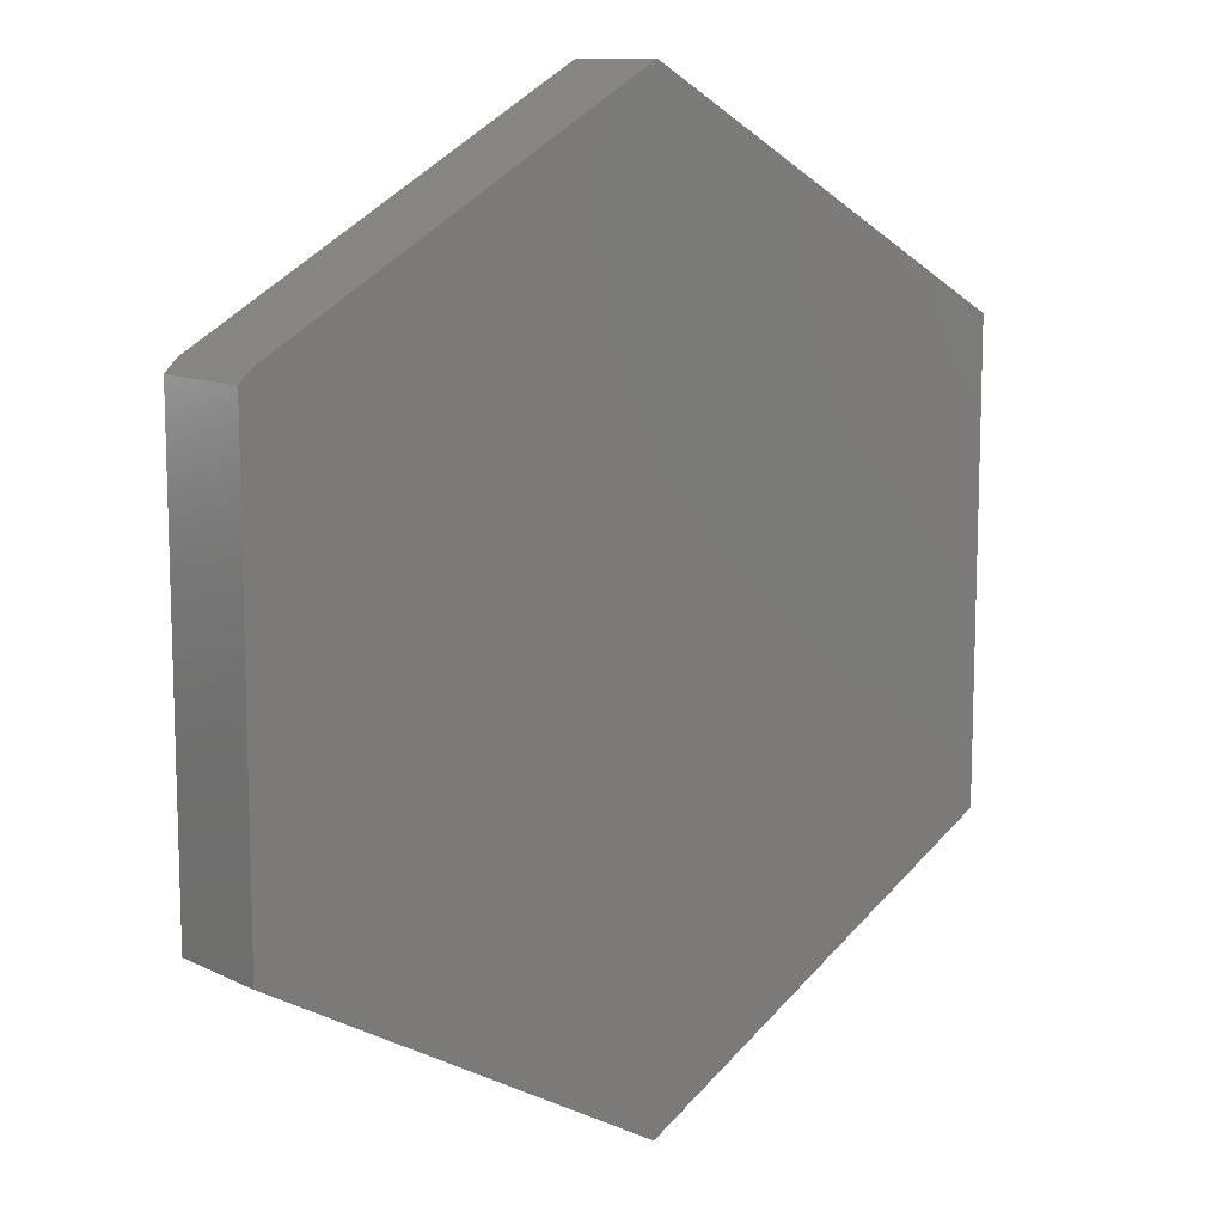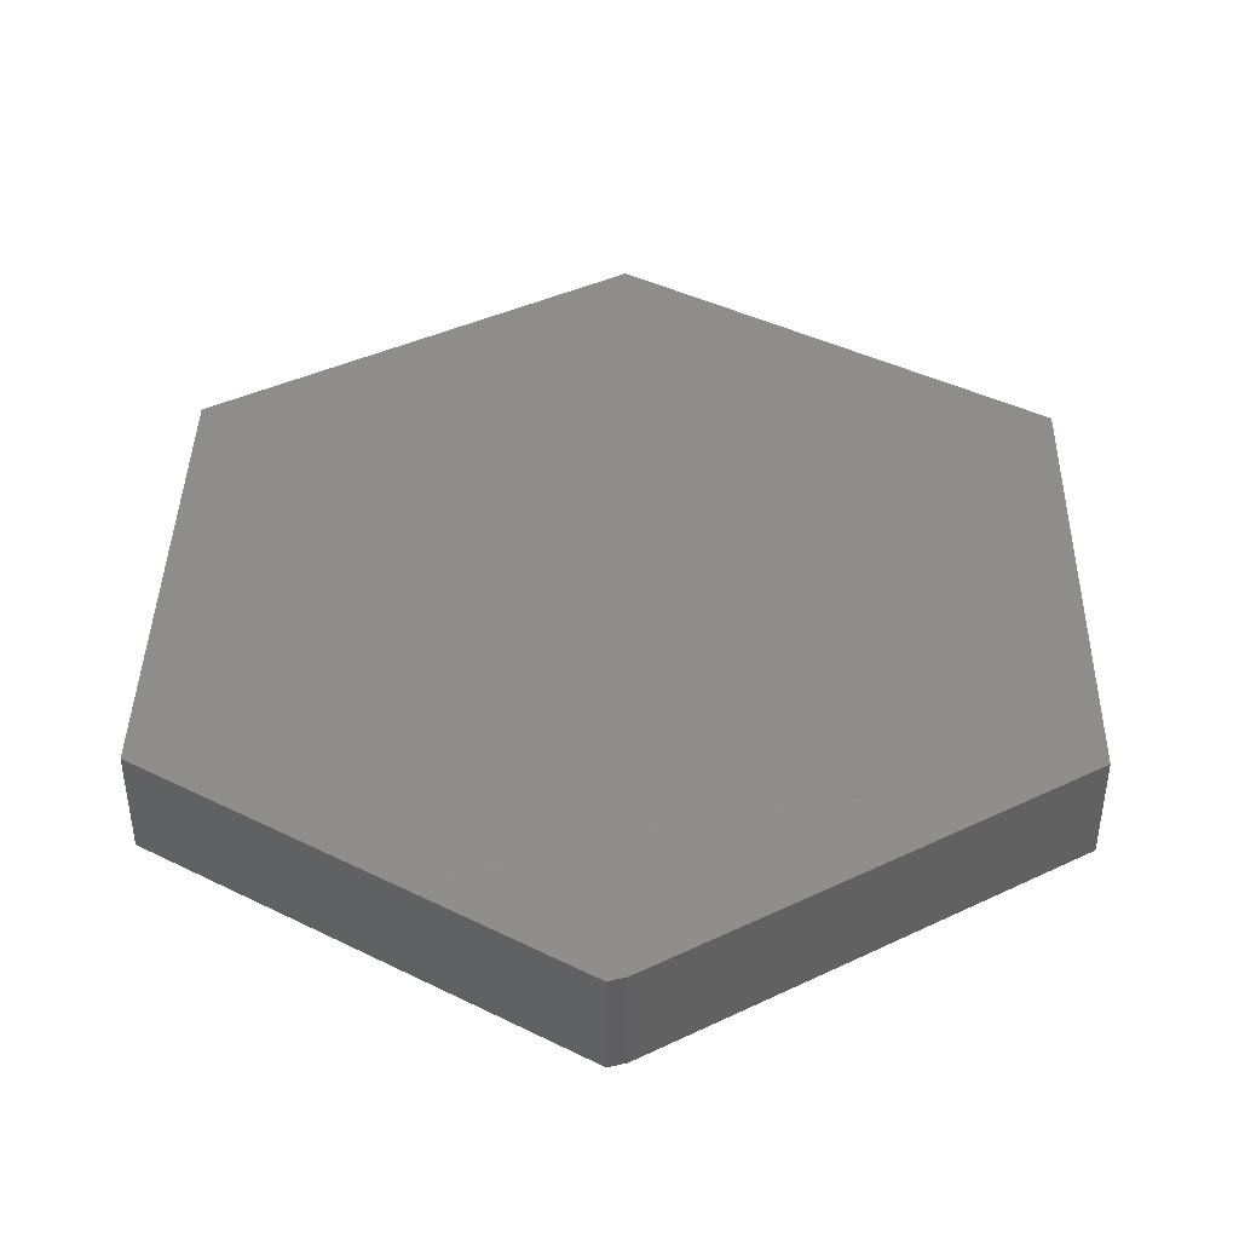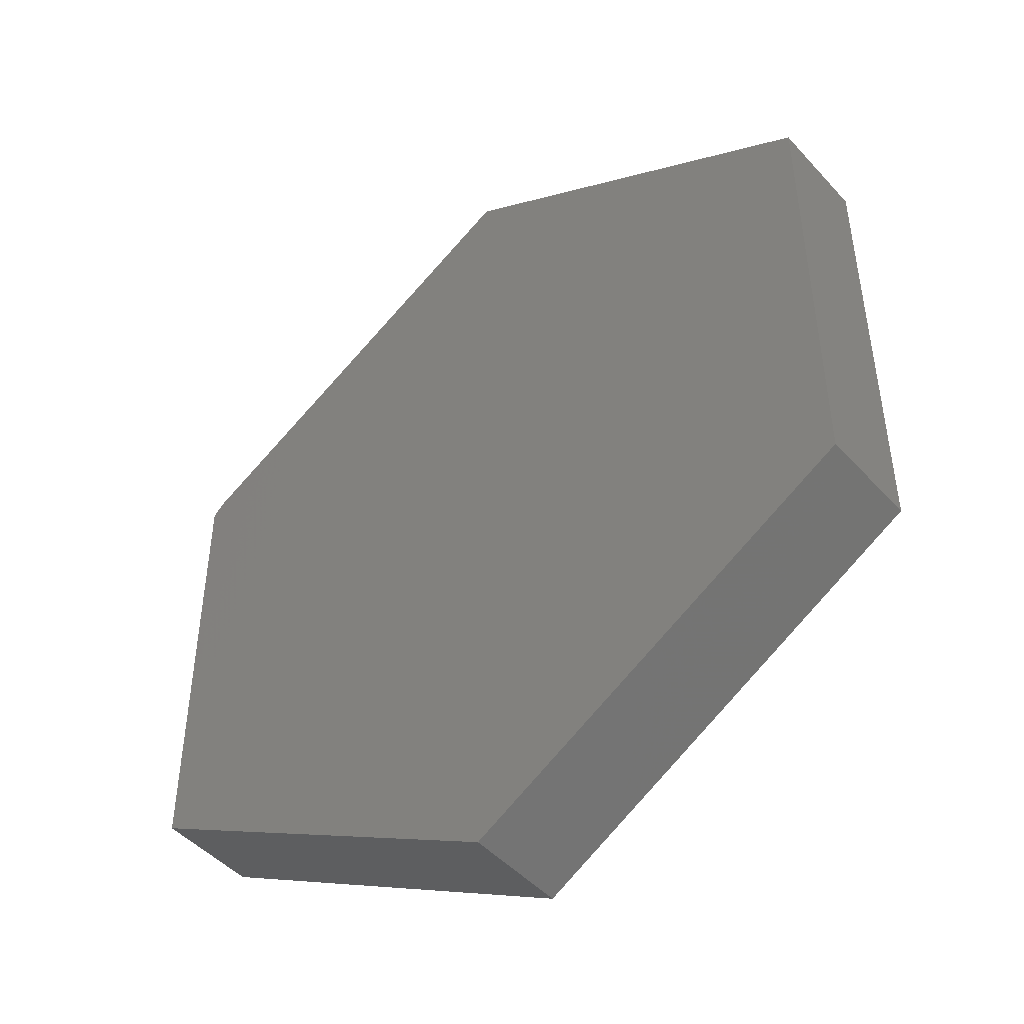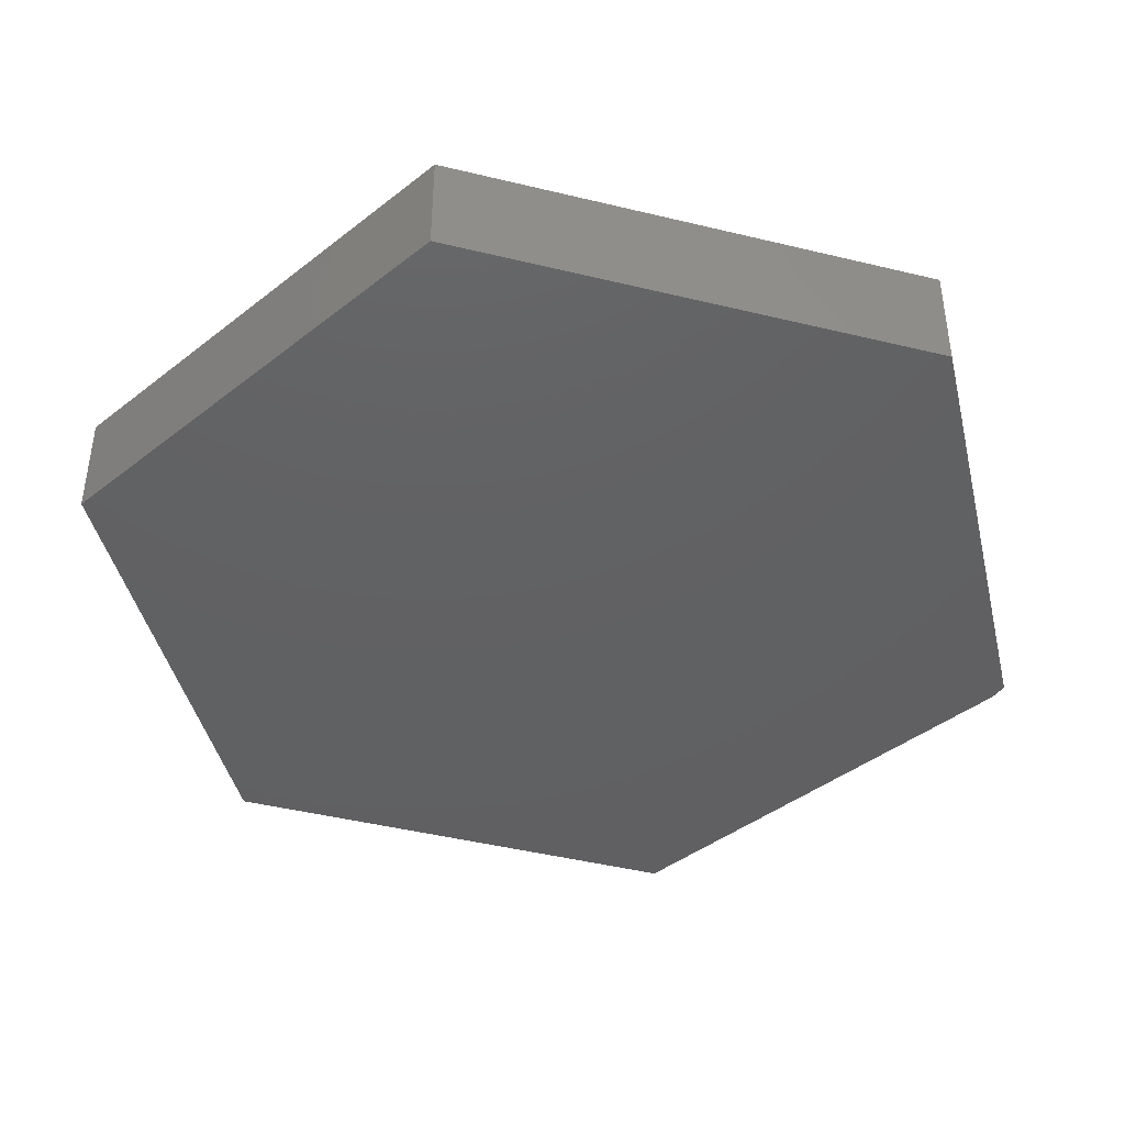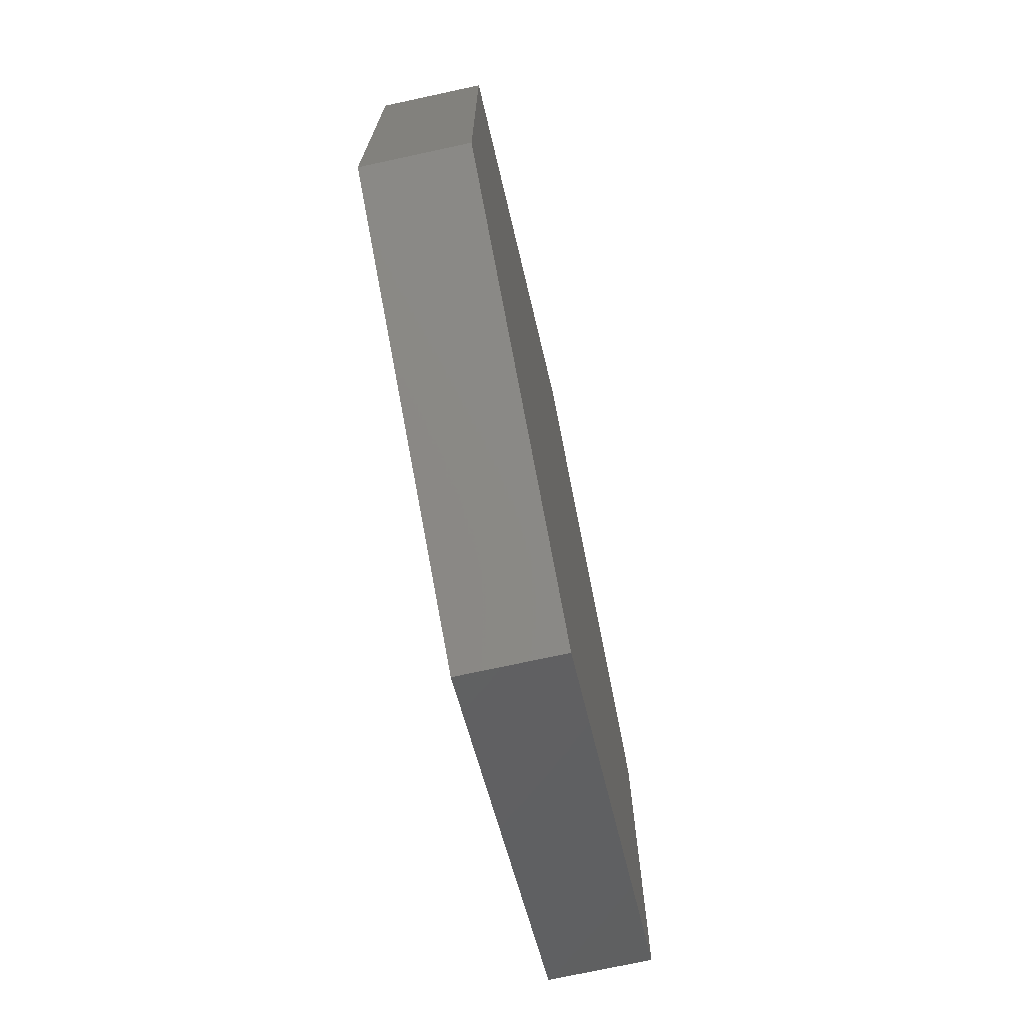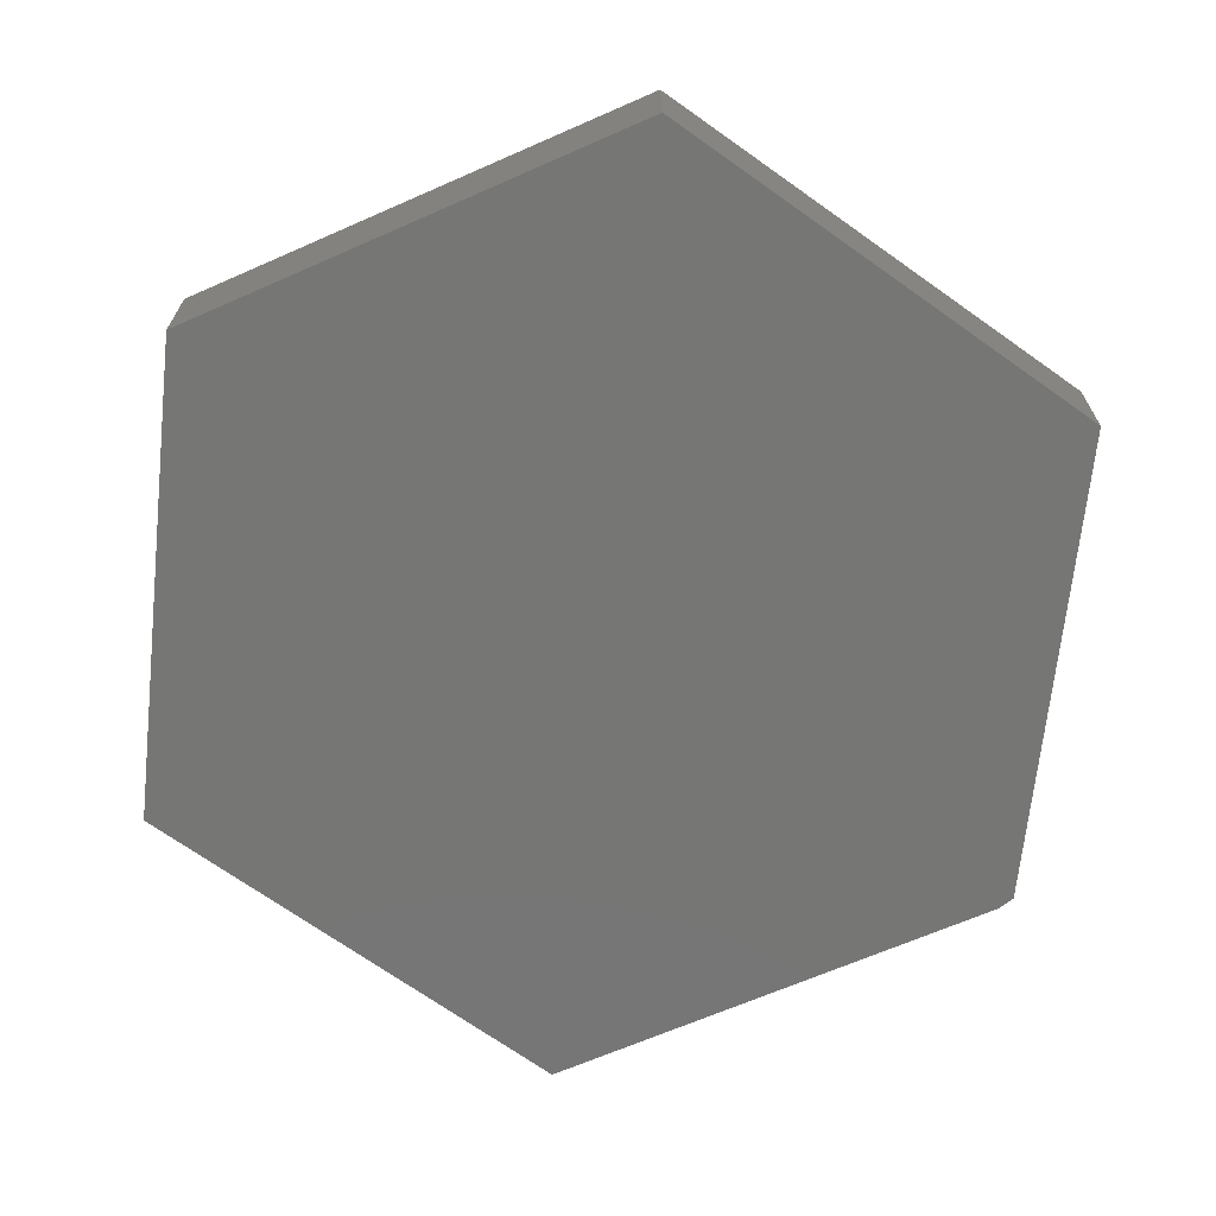
<metadata>
{"format":"stl","ext":"stl","renderer":"f3d","projection":"perspective","resolution":1024,"background":"white","views":[{"elev":11.3,"azim":-40.6,"up":"+Z"},{"elev":41.9,"azim":-59.2,"up":"+Y"},{"elev":-47.1,"azim":39.7,"up":"+Z"},{"elev":-42.7,"azim":-166.8,"up":"+Y"},{"elev":-73.6,"azim":102.2,"up":"+Z"},{"elev":-68.3,"azim":173.9,"up":"+Y"}]}
</metadata>
<code>
# stl→obj: 14 verts, 24 faces
v 0.6484 -0.1641 -0.375
v -0.6484 -0.1641 -0.375
v 0.006826 -0.1641 -0.7436
v 0.6484 -0.1641 0.3758
v 0.006826 -0.1641 0.7444
v -0.628 -0.1641 0.3873
v -0.6484 -0.1641 0.368
v 0.006826 5.229e-17 -0.7436
v -0.6484 0 -0.375
v 0.6484 1.44e-16 -0.375
v 0.6484 1.857e-16 0.3758
v -0.6484 4.125e-17 0.368
v -0.628 4.458e-17 0.3873
v 0.006826 1.349e-16 0.7444
f 1 2 3
f 4 5 6
f 4 6 7
f 4 7 2
f 4 2 1
f 8 9 10
f 11 10 9
f 11 9 12
f 11 12 13
f 11 13 14
f 7 12 2
f 2 12 9
f 5 14 6
f 6 14 13
f 6 13 7
f 7 13 12
f 4 11 5
f 5 11 14
f 1 10 4
f 4 10 11
f 3 8 1
f 1 8 10
f 2 9 3
f 3 9 8

</code>
